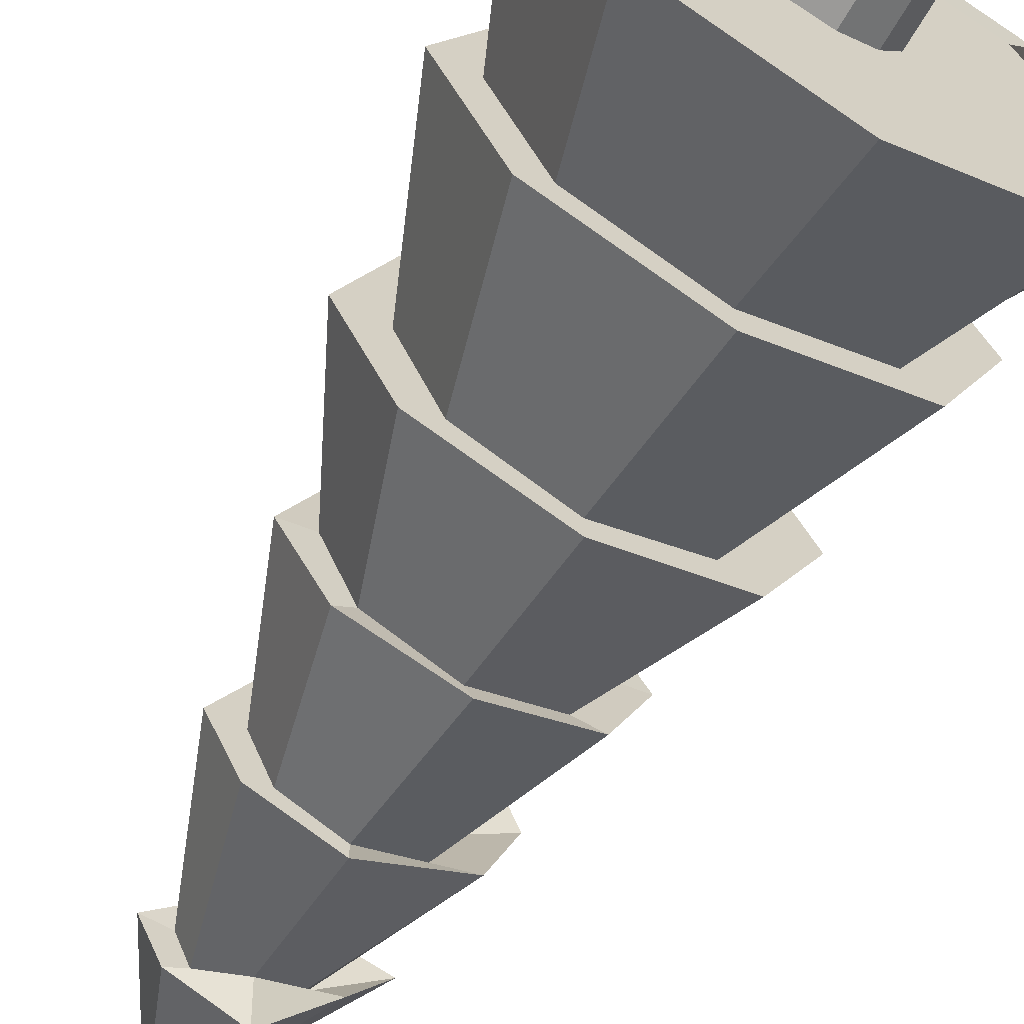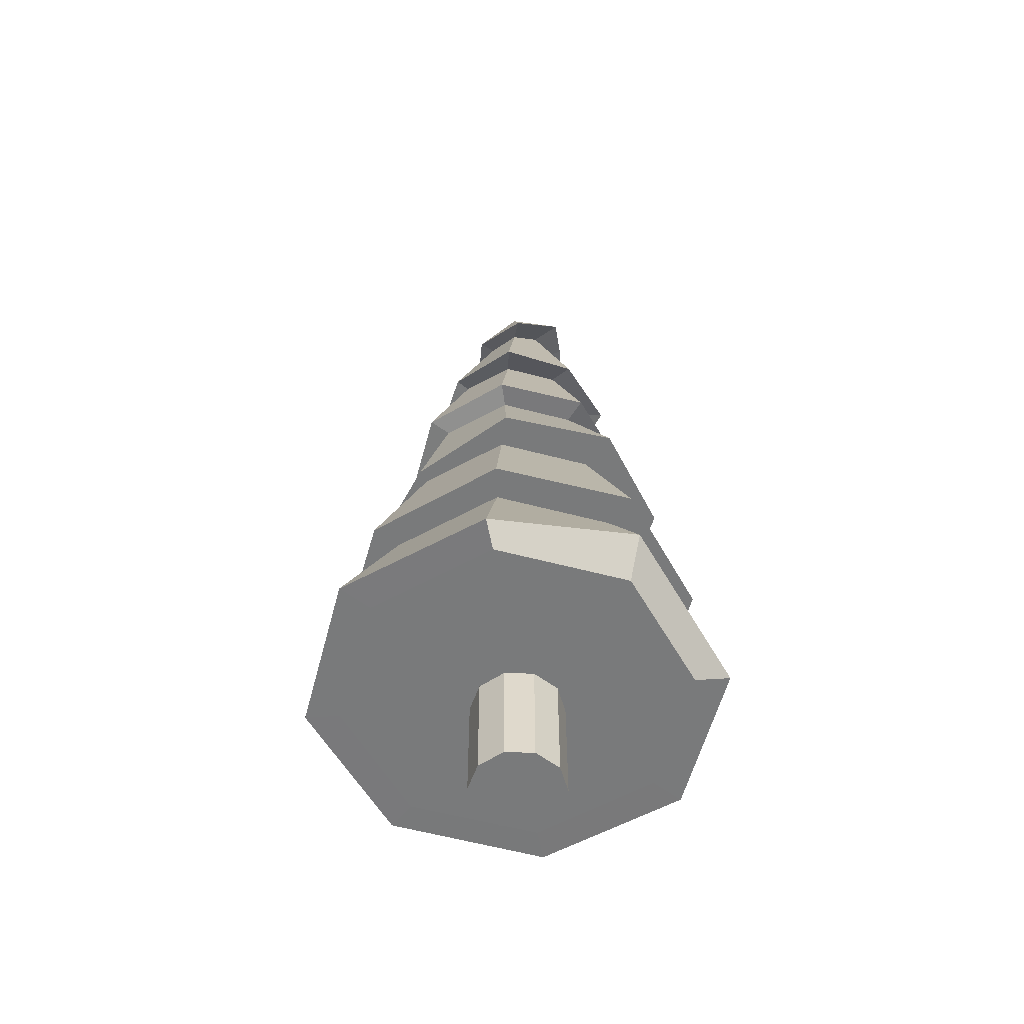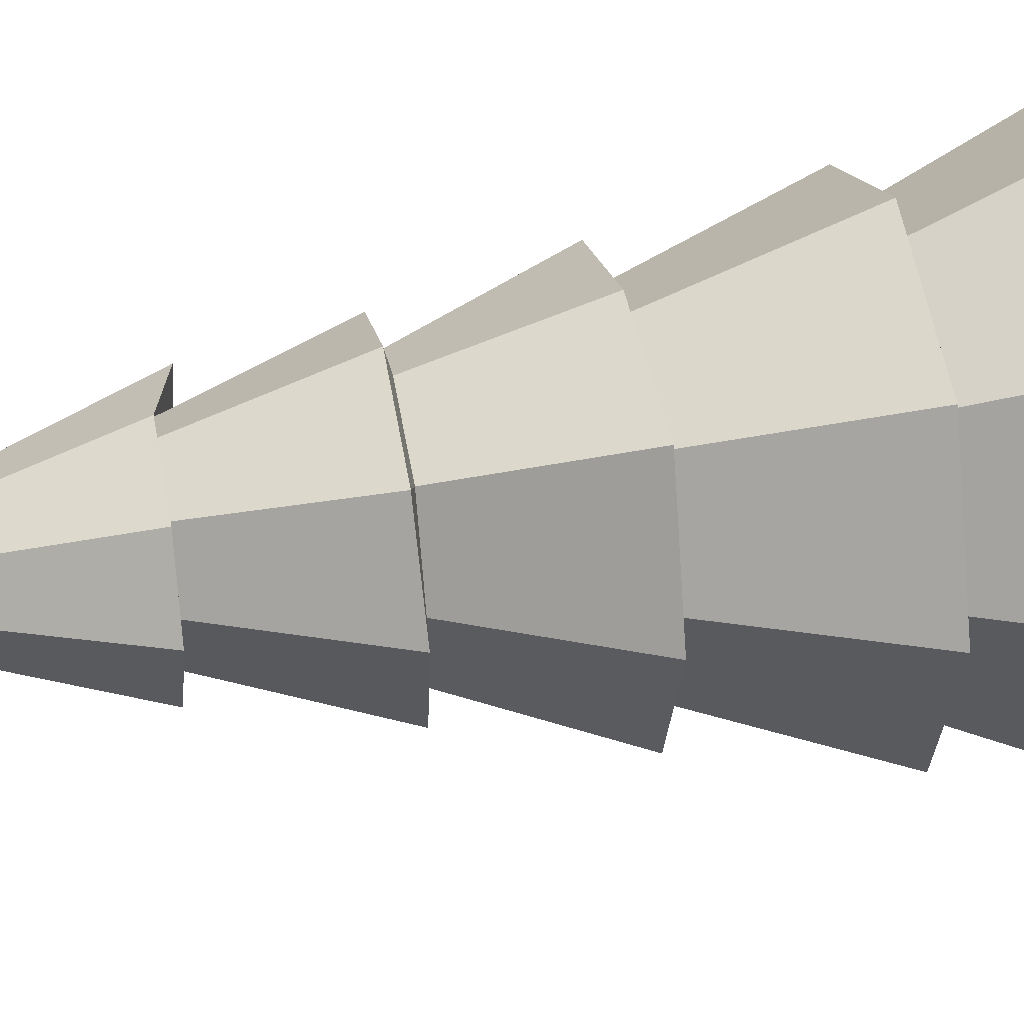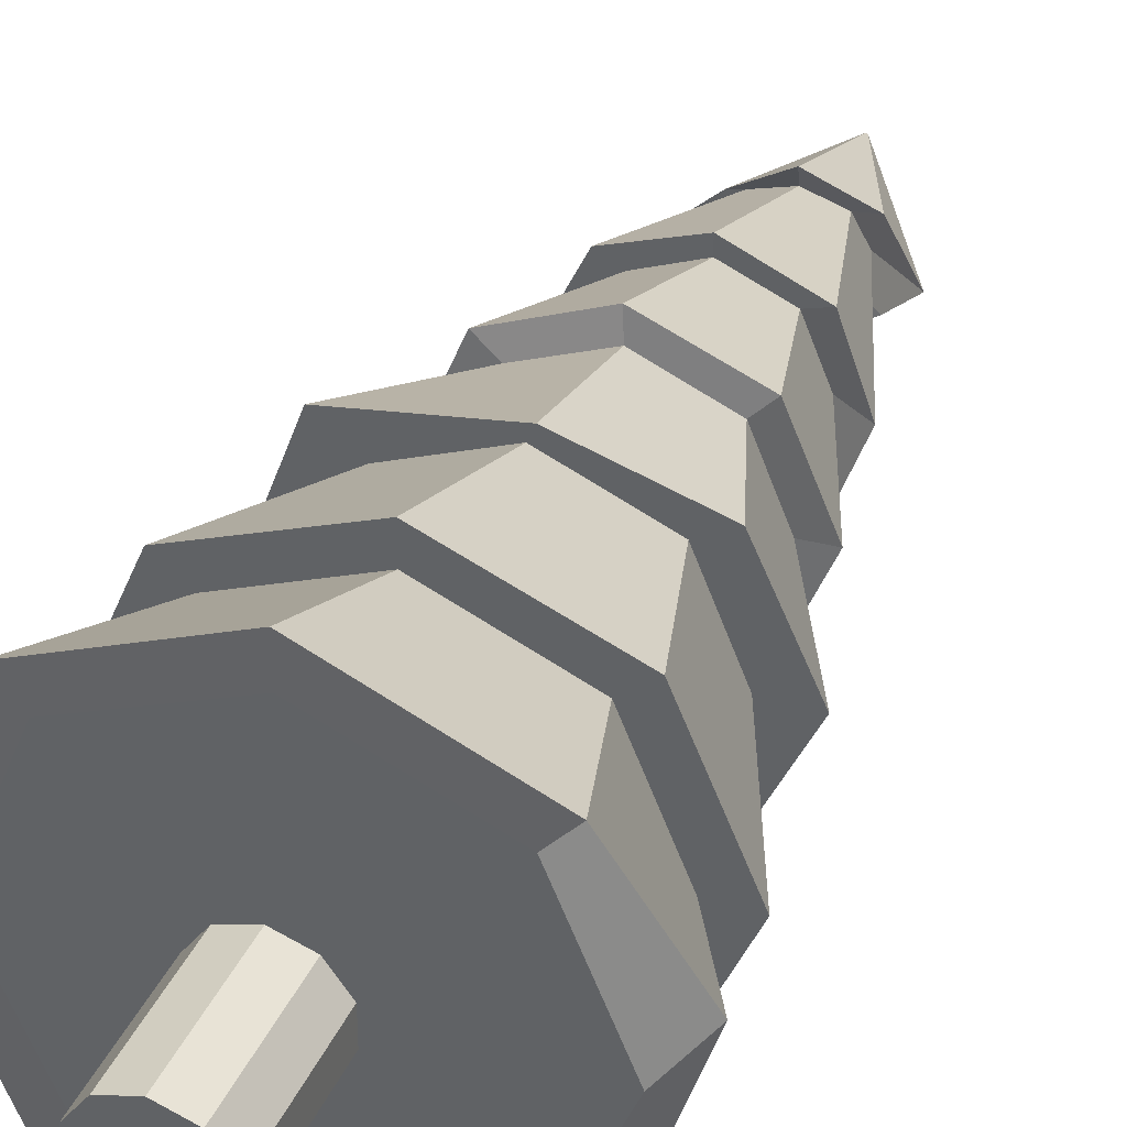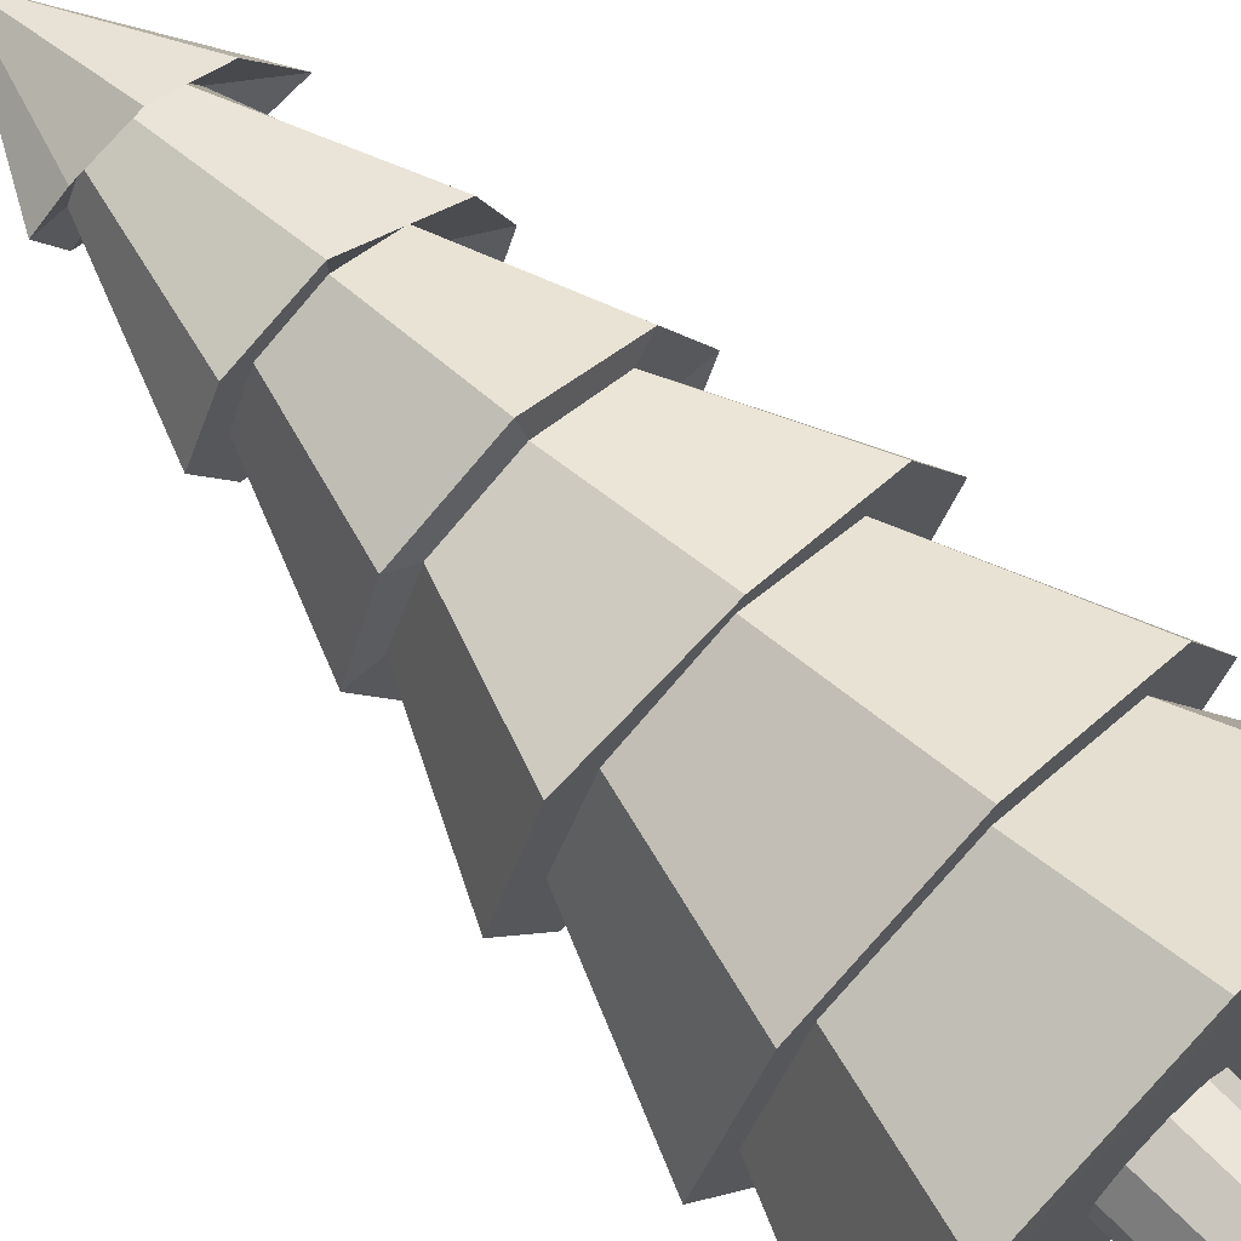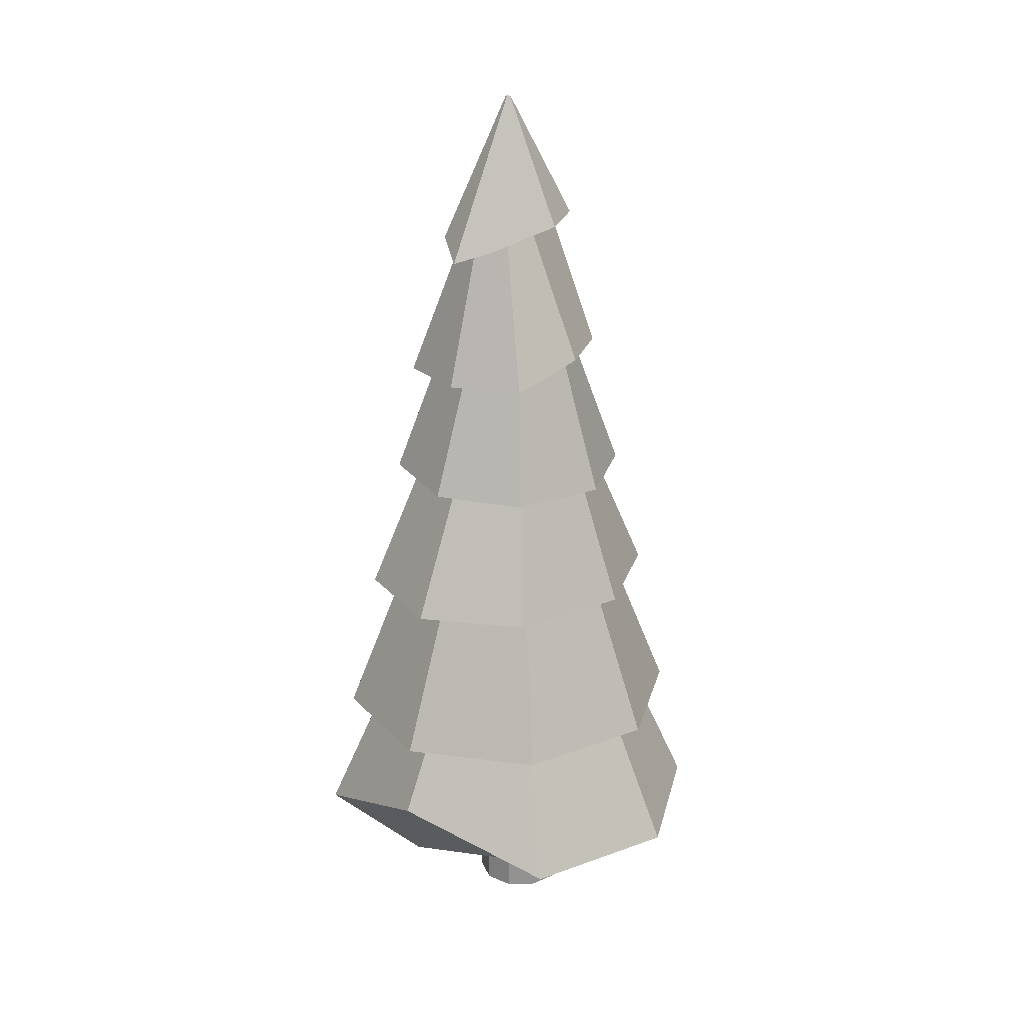
<metadata>
{"format":"obj","ext":"obj","renderer":"f3d","projection":"perspective","resolution":1024,"background":"white","views":[{"elev":-64.7,"azim":-29.7,"up":"+Z"},{"elev":-58.0,"azim":52.2,"up":"+Y"},{"elev":35.1,"azim":-101.1,"up":"+Z"},{"elev":36.7,"azim":22.1,"up":"+Z"},{"elev":69.6,"azim":-45.0,"up":"+Z"},{"elev":23.6,"azim":125.7,"up":"+Y"}]}
</metadata>
<code>
o Cylinder_Cylinder.001
v 0.0919 -1.699 -1.209
v 0.0919 3.009 -0.2246
v 0.799 -1.699 -0.9156
v 0.1009 3.009 -0.2199
v 1.092 -1.699 -0.2085
v 0.1047 3.009 -0.2085
v 0.799 -1.699 0.4986
v 0.1009 3.009 -0.1971
v 0.0919 -1.699 0.7915
v 0.0919 3.009 -0.1924
v -0.6152 -1.699 0.4986
v 0.08287 3.009 -0.1971
v -0.9081 -1.699 -0.2085
v 0.07914 3.009 -0.2085
v -0.6152 -1.699 -0.9156
v 0.08287 3.009 -0.2199
v 0.0919 0.6917 -0.7661
v 0.486 0.6917 -0.6028
v 0.6493 0.6917 -0.2085
v 0.486 0.6917 0.1857
v 0.0919 0.6917 0.349
v -0.3023 0.6917 0.1857
v -0.4655 0.6917 -0.2085
v -0.3023 0.6917 -0.6028
v 0.111 2.206 -0.4069
v 0.2766 2.292 -0.324
v 0.3531 2.292 -0.1907
v 0.2766 2.292 -0.05749
v 0.0919 2.292 -0.002299
v -0.09277 2.292 -0.05749
v -0.1693 2.292 -0.2085
v -0.09277 2.292 -0.3933
v 0.385 1.464 -0.5018
v 0.5064 1.464 -0.2085
v 0.385 1.464 0.08469
v 0.0919 1.464 0.2061
v -0.2012 1.464 0.08469
v -0.3226 1.464 -0.2085
v -0.2012 1.464 -0.5018
v 0.0919 1.464 -0.6232
v 0.7004 -0.9464 -0.8171
v 0.9525 -0.9464 -0.2085
v 0.7004 -0.9464 0.4
v 0.0919 -0.9464 0.6521
v -0.5166 -0.9464 0.4
v -0.7687 -0.9464 -0.2085
v -0.5166 -0.9464 -0.8171
v 0.0919 -0.9464 -1.069
v 0.0919 -0.06641 -0.9063
v 0.5853 -0.06641 -0.702
v 0.7896 -0.06641 -0.2085
v 0.5853 -0.06641 0.2849
v 0.0919 -0.06641 0.4893
v -0.4015 -0.06641 0.2849
v -0.6058 -0.06641 -0.2085
v -0.4015 -0.06641 -0.702
v 0.1564 2.29 -0.5952
v 0.4402 2.158 -0.3461
v 0.6004 2.097 -0.1803
v 0.4219 2.19 0.02395
v 0.1085 2.226 0.1145
v -0.1602 2.27 -0.05956
v -0.3151 2.292 -0.2085
v -0.1959 2.292 -0.4645
v 0.0919 1.464 -0.7138
v 0.5384 1.355 -0.6125
v 0.6838 1.355 -0.2085
v 0.5384 1.355 0.1955
v 0.0919 1.464 0.2968
v -0.3198 1.464 0.1488
v -0.4904 1.464 -0.2085
v -0.3198 1.464 -0.5658
v 0.6106 0.6582 -0.6785
v 0.8081 0.6771 -0.1896
v 0.586 0.7046 0.2882
v 0.07446 0.7246 0.475
v -0.4268 0.7253 0.2614
v -0.6243 0.7064 -0.2275
v -0.4022 0.6789 -0.7053
v 0.1093 0.6589 -0.8921
v 0.0919 -0.06641 -1.041
v 0.7511 -0.06641 -0.797
v 1.024 -0.06641 -0.2085
v 0.7511 -0.06641 0.38
v 0.1234 -0.06641 0.5625
v -0.5987 -0.06641 0.4412
v -0.8403 -0.06641 -0.2085
v -0.5673 -0.06641 -0.797
v 0.8471 -0.9464 -0.9375
v 1.16 -0.9464 -0.2085
v 0.8471 -0.9464 0.5204
v 0.0919 -0.9464 0.8223
v -0.6633 -0.9464 0.5204
v -0.9761 -0.9464 -0.2085
v -0.6633 -0.9464 -0.9375
v 0.0919 -0.9464 -1.239
v 0.9291 -1.699 -1.061
v 1.197 -1.372 -0.2085
v 0.9291 -1.699 0.6443
v 0.0919 -1.699 0.9976
v -0.7453 -1.699 0.6443
v -1.092 -1.699 -0.2085
v -0.7453 -1.699 -1.061
v 0.0919 -1.699 -1.415
v 0.03082 -2.386 -0.5335
v 0.03082 -1.571 -0.5335
v 0.1888 -2.386 -0.4822
v 0.1888 -1.571 -0.4822
v 0.2865 -2.386 -0.348
v 0.2865 -1.571 -0.348
v 0.2865 -2.386 -0.1821
v 0.2865 -1.571 -0.1821
v 0.1888 -2.386 -0.04793
v 0.1888 -1.571 -0.04793
v 0.03082 -2.386 0.003335
v 0.03082 -1.571 0.003335
v -0.1272 -2.386 -0.04793
v -0.1272 -1.571 -0.04793
v -0.2249 -2.386 -0.1821
v -0.2249 -1.571 -0.1821
v -0.2249 -2.386 -0.348
v -0.2249 -1.571 -0.348
v -0.1272 -2.386 -0.4822
v -0.1272 -1.571 -0.4822
f 57 2 4 58
f 58 4 6 59
f 59 6 8 60
f 60 8 10 61
f 61 10 12 62
f 62 12 14 63
f 4 2 16 14 12 10 8 6
f 64 16 2 57
f 63 14 16 64
f 1 3 5 7 9 11 13 15
f 87 23 24 88
f 88 24 17 81
f 86 22 23 87
f 85 21 22 86
f 84 20 21 85
f 83 19 20 84
f 82 18 19 83
f 81 17 18 82
f 71 31 32 72
f 72 32 25 65
f 70 30 31 71
f 69 29 30 70
f 68 28 29 69
f 67 27 28 68
f 66 26 27 67
f 65 25 26 66
f 80 40 33 73
f 73 33 34 74
f 74 34 35 75
f 75 35 36 76
f 76 36 37 77
f 77 37 38 78
f 79 39 40 80
f 78 38 39 79
f 104 48 41 97
f 97 41 42 98
f 98 42 43 99
f 99 43 44 100
f 100 44 45 101
f 101 45 46 102
f 103 47 48 104
f 102 46 47 103
f 96 49 50 89
f 89 50 51 90
f 90 51 52 91
f 91 52 53 92
f 92 53 54 93
f 93 54 55 94
f 95 56 49 96
f 94 55 56 95
f 31 63 64 32
f 32 64 57 25
f 30 62 63 31
f 29 61 62 30
f 28 60 61 29
f 27 59 60 28
f 26 58 59 27
f 25 57 58 26
f 40 65 66 33
f 33 66 67 34
f 34 67 68 35
f 35 68 69 36
f 36 69 70 37
f 37 70 71 38
f 39 72 65 40
f 38 71 72 39
f 23 78 79 24
f 24 79 80 17
f 22 77 78 23
f 21 76 77 22
f 20 75 76 21
f 19 74 75 20
f 18 73 74 19
f 17 80 73 18
f 49 81 82 50
f 50 82 83 51
f 51 83 84 52
f 52 84 85 53
f 53 85 86 54
f 54 86 87 55
f 56 88 81 49
f 55 87 88 56
f 46 94 95 47
f 47 95 96 48
f 45 93 94 46
f 44 92 93 45
f 43 91 92 44
f 42 90 91 43
f 41 89 90 42
f 48 96 89 41
f 13 102 103 15
f 15 103 104 1
f 11 101 102 13
f 9 100 101 11
f 7 99 100 9
f 5 98 99 7
f 3 97 98 5
f 1 104 97 3
f 105 106 108 107
f 107 108 110 109
f 109 110 112 111
f 111 112 114 113
f 113 114 116 115
f 115 116 118 117
f 117 118 120 119
f 119 120 122 121
f 108 106 124 122 120 118 116 114 112 110
f 123 124 106 105
f 121 122 124 123
f 105 107 109 111 113 115 117 119 121 123

</code>
